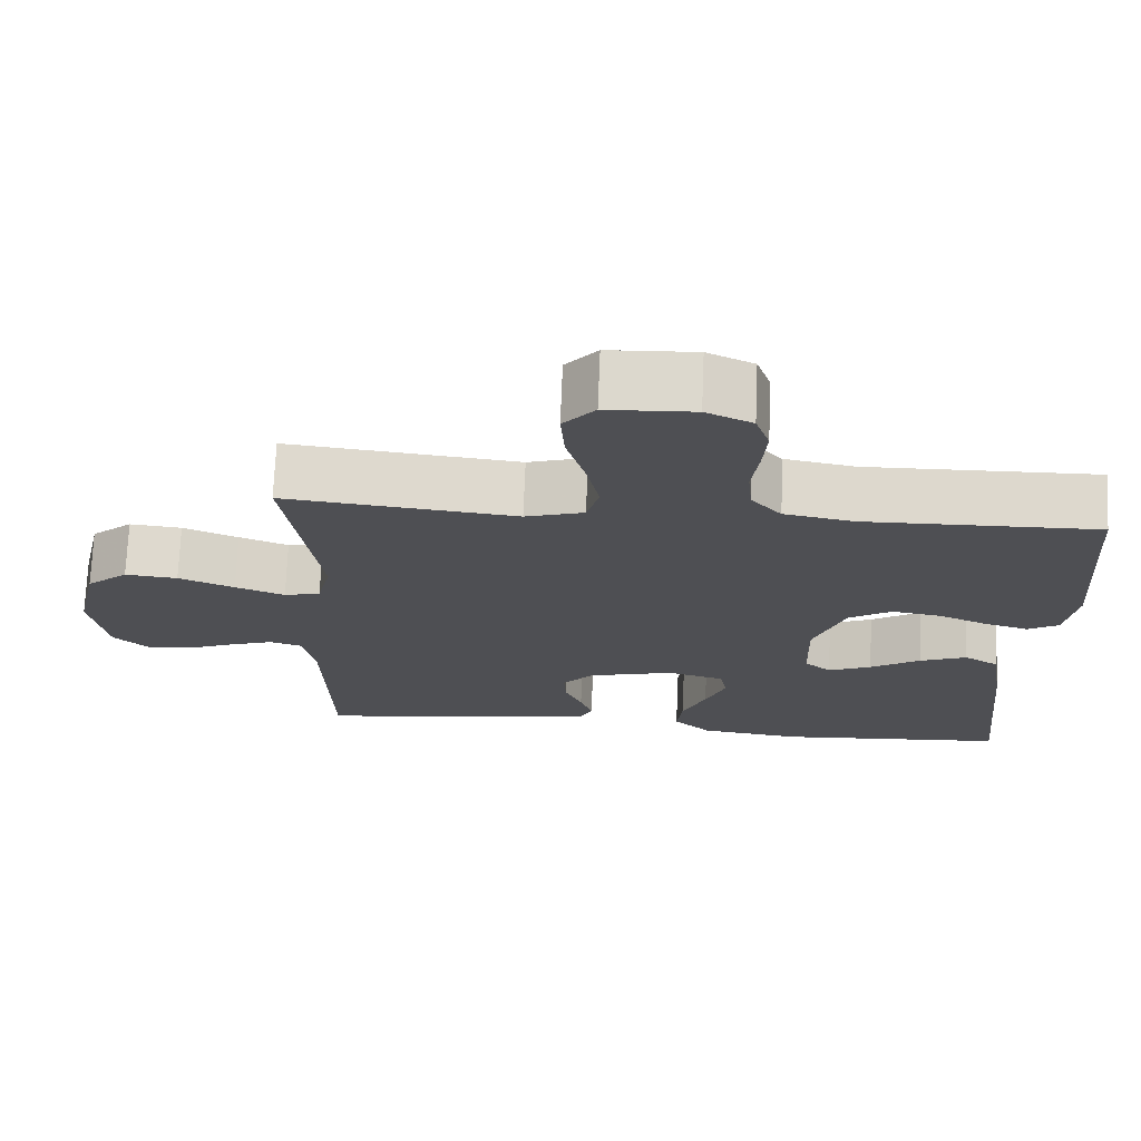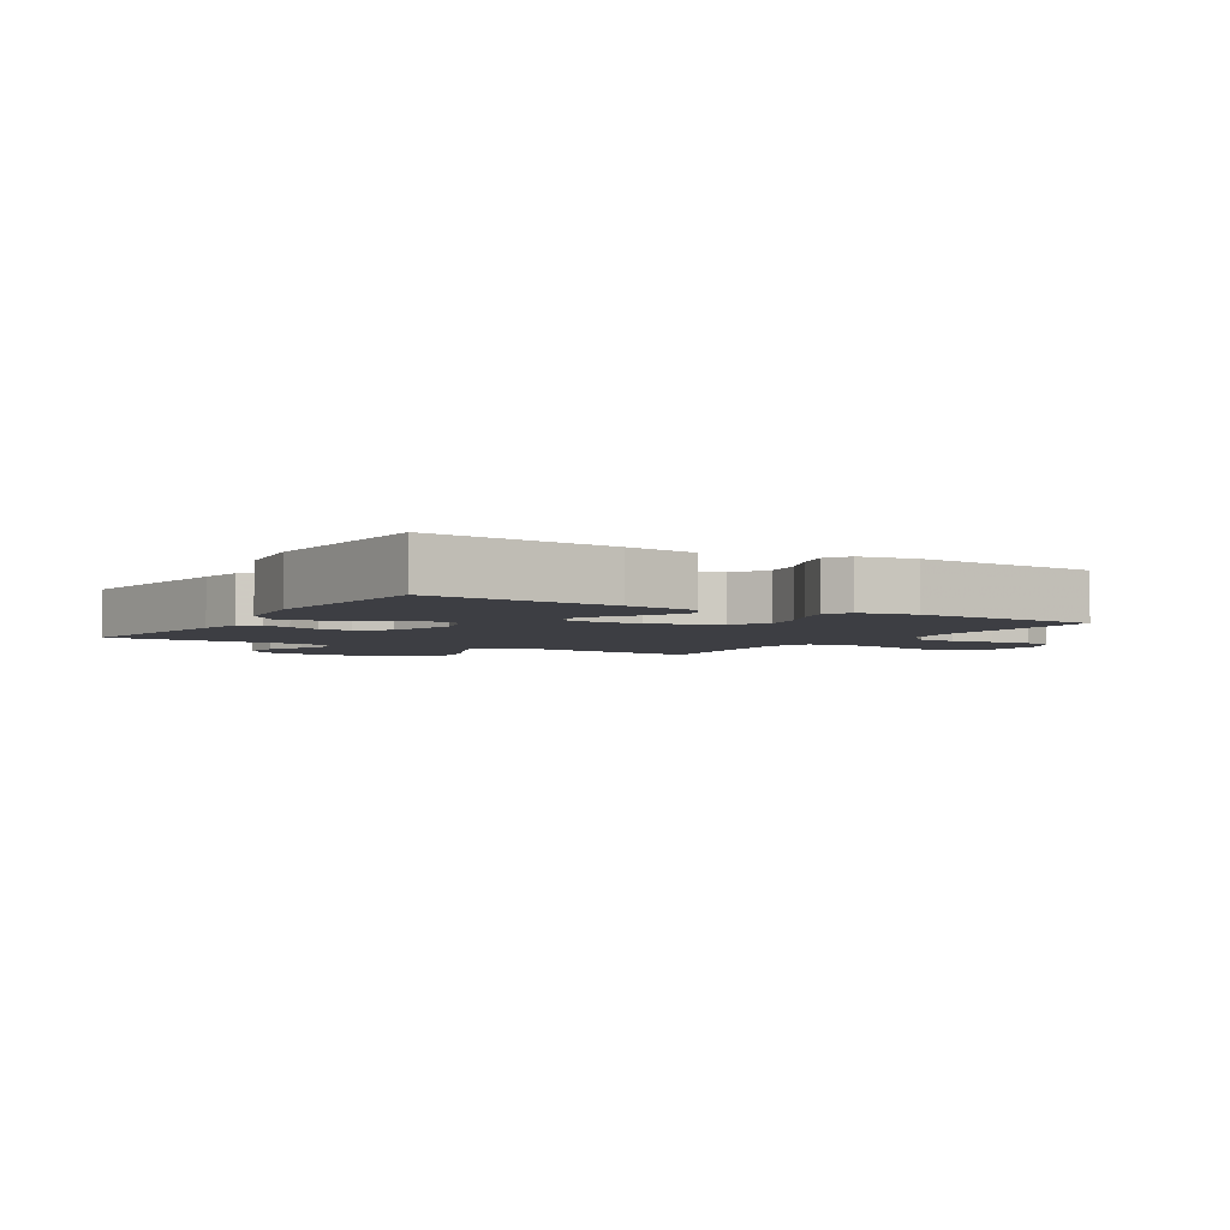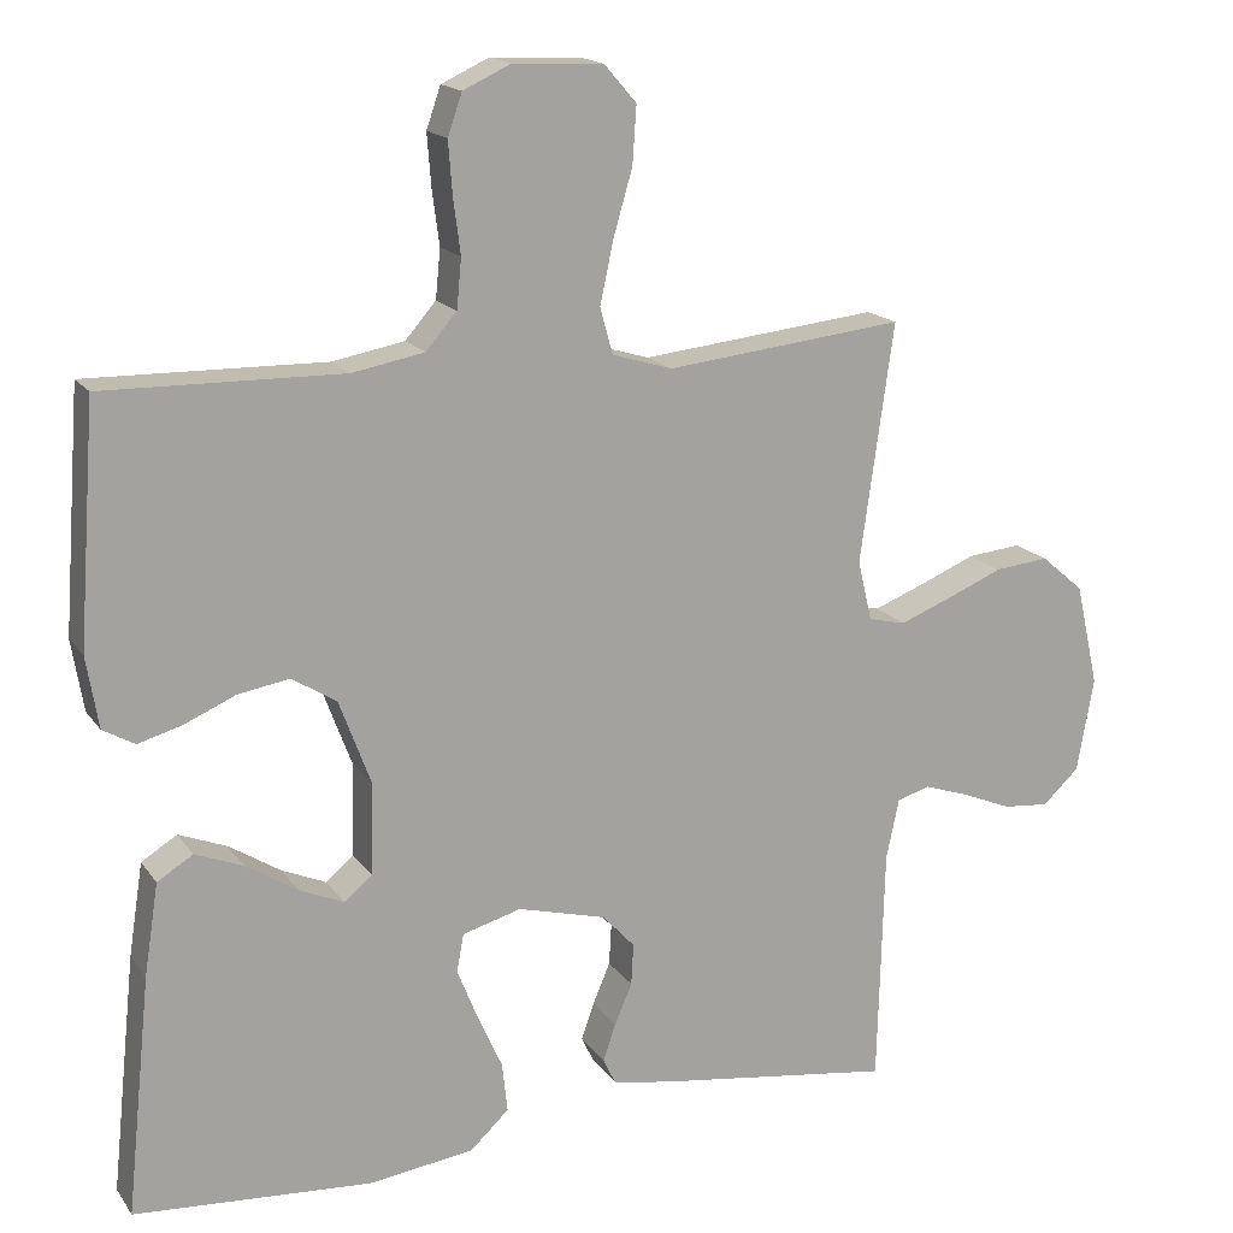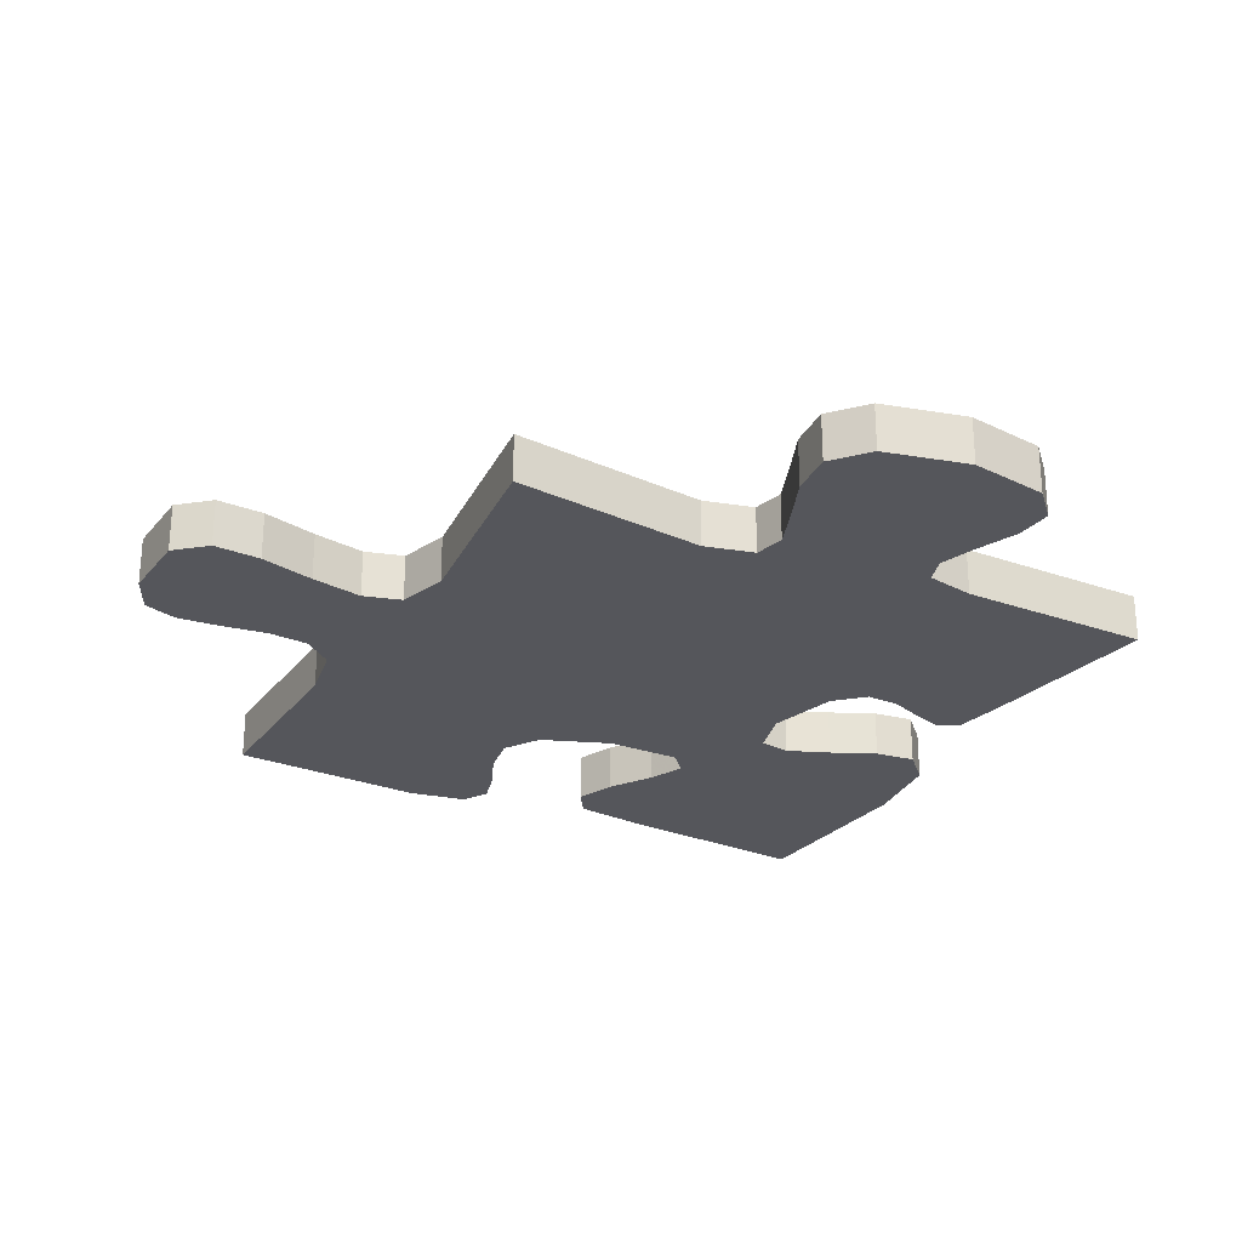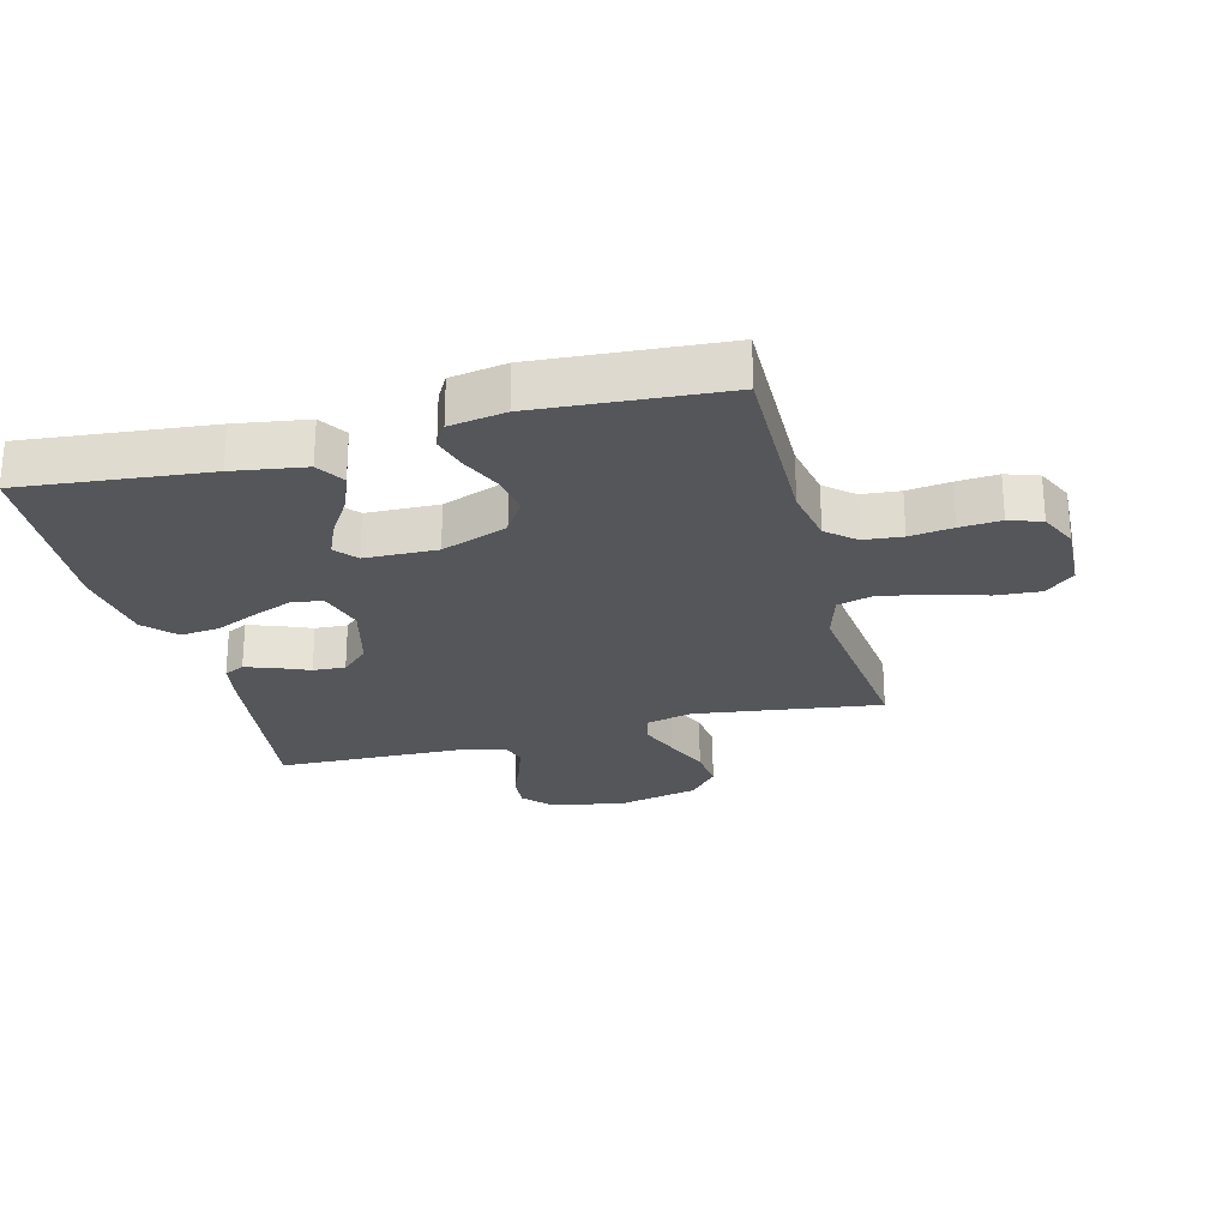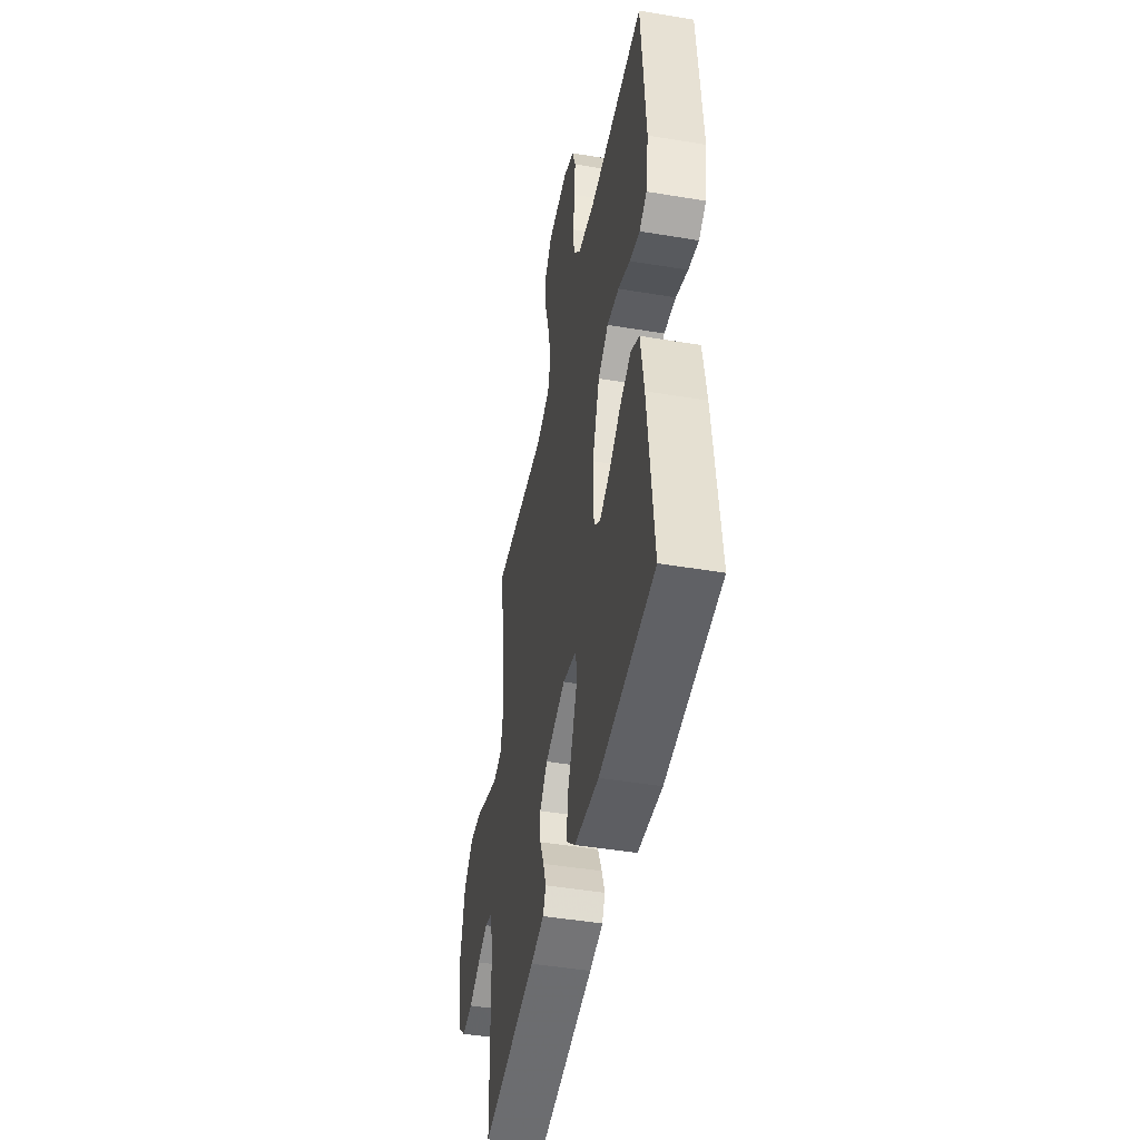
<metadata>
{"format":"obj","ext":"obj","renderer":"f3d","projection":"perspective","resolution":1024,"background":"white","views":[{"elev":71.9,"azim":-177.7,"up":"+Z"},{"elev":-3.7,"azim":-121.1,"up":"+Y"},{"elev":16.6,"azim":-23.4,"up":"+Z"},{"elev":-26.3,"azim":62.3,"up":"+Y"},{"elev":-25.3,"azim":-75.3,"up":"+Y"},{"elev":-46.2,"azim":-100.8,"up":"+Z"}]}
</metadata>
<code>
v 0.5 0.07 0.5
v 0.458 0.07 0.2
v 0.476 0.07 0.124
v 0.523 0.07 0.113
v 0.587 0.07 0.138
v 0.659 0.07 0.168
v 0.727 0.07 0.175
v 0.781 0.07 0.129
v 0.81 0.07 0
v 0.789 0.07 -0.119
v 0.743 0.07 -0.162
v 0.685 0.07 -0.157
v 0.622 0.07 -0.131
v 0.565 0.07 -0.112
v 0.524 0.07 -0.125
v 0.508 0.07 -0.2
v 0.5 0.07 -0.5
v 0.2 0.07 -0.459
v 0.127 0.07 -0.446
v 0.111 0.07 -0.413
v 0.127 0.07 -0.367
v 0.149 0.07 -0.315
v 0.152 0.07 -0.263
v 0.111 0.07 -0.219
v 0 0.07 -0.19
v -0.074 0.07 -0.211
v -0.083 0.07 -0.259
v -0.057 0.07 -0.324
v -0.026 0.07 -0.393
v -0.019 0.07 -0.456
v -0.068 0.07 -0.502
v -0.2 0.07 -0.52
v -0.5 0.07 -0.5
v -0.469 0.07 -0.2
v -0.451 0.07 -0.084
v -0.406 0.07 -0.056
v -0.345 0.07 -0.08
v -0.28 0.07 -0.121
v -0.224 0.07 -0.145
v -0.189 0.07 -0.116
v -0.186 0.07 0
v -0.226 0.07 0.107
v -0.282 0.07 0.142
v -0.347 0.07 0.131
v -0.411 0.07 0.103
v -0.467 0.07 0.087
v -0.507 0.07 0.11
v -0.522 0.07 0.2
v -0.5 0.07 0.5
v -0.2 0.07 0.495
v -0.109 0.07 0.512
v -0.07 0.07 0.557
v -0.064 0.07 0.619
v -0.073 0.07 0.688
v -0.078 0.07 0.754
v -0.06 0.07 0.806
v 0 0.07 0.834
v 0.113 0.07 0.829
v 0.154 0.07 0.782
v 0.149 0.07 0.71
v 0.125 0.07 0.627
v 0.108 0.07 0.548
v 0.124 0.07 0.49
v 0.2 0.07 0.467
v 0.5 0 0.5
v 0.458 0 0.2
v 0.476 0 0.124
v 0.523 0 0.113
v 0.587 0 0.138
v 0.659 0 0.168
v 0.727 0 0.175
v 0.781 0 0.129
v 0.81 0 0
v 0.789 0 -0.119
v 0.743 0 -0.162
v 0.685 0 -0.157
v 0.622 0 -0.131
v 0.565 0 -0.112
v 0.524 0 -0.125
v 0.508 0 -0.2
v 0.5 0 -0.5
v 0.2 0 -0.459
v 0.127 0 -0.446
v 0.111 0 -0.413
v 0.127 0 -0.367
v 0.149 0 -0.315
v 0.152 0 -0.263
v 0.111 0 -0.219
v 0 0 -0.19
v -0.074 0 -0.211
v -0.083 0 -0.259
v -0.057 0 -0.324
v -0.026 0 -0.393
v -0.019 0 -0.456
v -0.068 0 -0.502
v -0.2 0 -0.52
v -0.5 0 -0.5
v -0.469 0 -0.2
v -0.451 0 -0.084
v -0.406 0 -0.056
v -0.345 0 -0.08
v -0.28 0 -0.121
v -0.224 0 -0.145
v -0.189 0 -0.116
v -0.186 0 0
v -0.226 0 0.107
v -0.282 0 0.142
v -0.347 0 0.131
v -0.411 0 0.103
v -0.467 0 0.087
v -0.507 0 0.11
v -0.522 0 0.2
v -0.5 0 0.5
v -0.2 0 0.495
v -0.109 0 0.512
v -0.07 0 0.557
v -0.064 0 0.619
v -0.073 0 0.688
v -0.078 0 0.754
v -0.06 0 0.806
v 0 0 0.834
v 0.113 0 0.829
v 0.154 0 0.782
v 0.149 0 0.71
v 0.125 0 0.627
v 0.108 0 0.548
v 0.124 0 0.49
v 0.2 0 0.467
f 59 60 61
f 58 59 61
f 57 58 61
f 56 57 61
f 55 56 61
f 54 55 61
f 53 54 61
f 52 53 61 62
f 51 52 62 63
f 48 49 50
f 47 48 50
f 46 47 50
f 45 46 50
f 44 45 50
f 51 63 64
f 50 51 64
f 44 50 64
f 43 44 64
f 36 37 38
f 35 36 38
f 34 35 38
f 33 34 38
f 32 33 38
f 31 32 38
f 30 31 38
f 29 30 38
f 28 29 38
f 27 28 38 39
f 26 27 39 40
f 20 21 22
f 19 20 22
f 18 19 22
f 17 18 22
f 16 17 22
f 15 16 22 23
f 11 12 13
f 10 11 13
f 9 10 13
f 8 9 13
f 7 8 13
f 6 7 13
f 5 6 13
f 4 5 13 14
f 3 4 14 15
f 64 1 2
f 43 64 2
f 42 43 2
f 25 26 40 41
f 2 3 15
f 42 2 15
f 41 42 15
f 25 41 15
f 24 25 15
f 15 23 24
f 125 124 123
f 125 123 122
f 125 122 121
f 125 121 120
f 125 120 119
f 125 119 118
f 125 118 117
f 126 125 117 116
f 127 126 116 115
f 114 113 112
f 114 112 111
f 114 111 110
f 114 110 109
f 114 109 108
f 128 127 115
f 128 115 114
f 128 114 108
f 128 108 107
f 102 101 100
f 102 100 99
f 102 99 98
f 102 98 97
f 102 97 96
f 102 96 95
f 102 95 94
f 102 94 93
f 102 93 92
f 103 102 92 91
f 104 103 91 90
f 86 85 84
f 86 84 83
f 86 83 82
f 86 82 81
f 86 81 80
f 87 86 80 79
f 77 76 75
f 77 75 74
f 77 74 73
f 77 73 72
f 77 72 71
f 77 71 70
f 77 70 69
f 78 77 69 68
f 79 78 68 67
f 66 65 128
f 66 128 107
f 66 107 106
f 105 104 90 89
f 79 67 66
f 79 66 106
f 79 106 105
f 79 105 89
f 79 89 88
f 88 87 79
f 1 65 66 2
f 2 66 67 3
f 3 67 68 4
f 4 68 69 5
f 5 69 70 6
f 6 70 71 7
f 7 71 72 8
f 8 72 73 9
f 9 73 74 10
f 10 74 75 11
f 11 75 76 12
f 12 76 77 13
f 13 77 78 14
f 14 78 79 15
f 15 79 80 16
f 16 80 81 17
f 17 81 82 18
f 18 82 83 19
f 19 83 84 20
f 20 84 85 21
f 21 85 86 22
f 22 86 87 23
f 23 87 88 24
f 24 88 89 25
f 25 89 90 26
f 26 90 91 27
f 27 91 92 28
f 28 92 93 29
f 29 93 94 30
f 30 94 95 31
f 31 95 96 32
f 32 96 97 33
f 33 97 98 34
f 34 98 99 35
f 35 99 100 36
f 36 100 101 37
f 37 101 102 38
f 38 102 103 39
f 39 103 104 40
f 40 104 105 41
f 41 105 106 42
f 42 106 107 43
f 43 107 108 44
f 44 108 109 45
f 45 109 110 46
f 46 110 111 47
f 47 111 112 48
f 48 112 113 49
f 49 113 114 50
f 50 114 115 51
f 51 115 116 52
f 52 116 117 53
f 53 117 118 54
f 54 118 119 55
f 55 119 120 56
f 56 120 121 57
f 57 121 122 58
f 58 122 123 59
f 59 123 124 60
f 60 124 125 61
f 61 125 126 62
f 62 126 127 63
f 63 127 128 64
f 64 128 65 1

</code>
